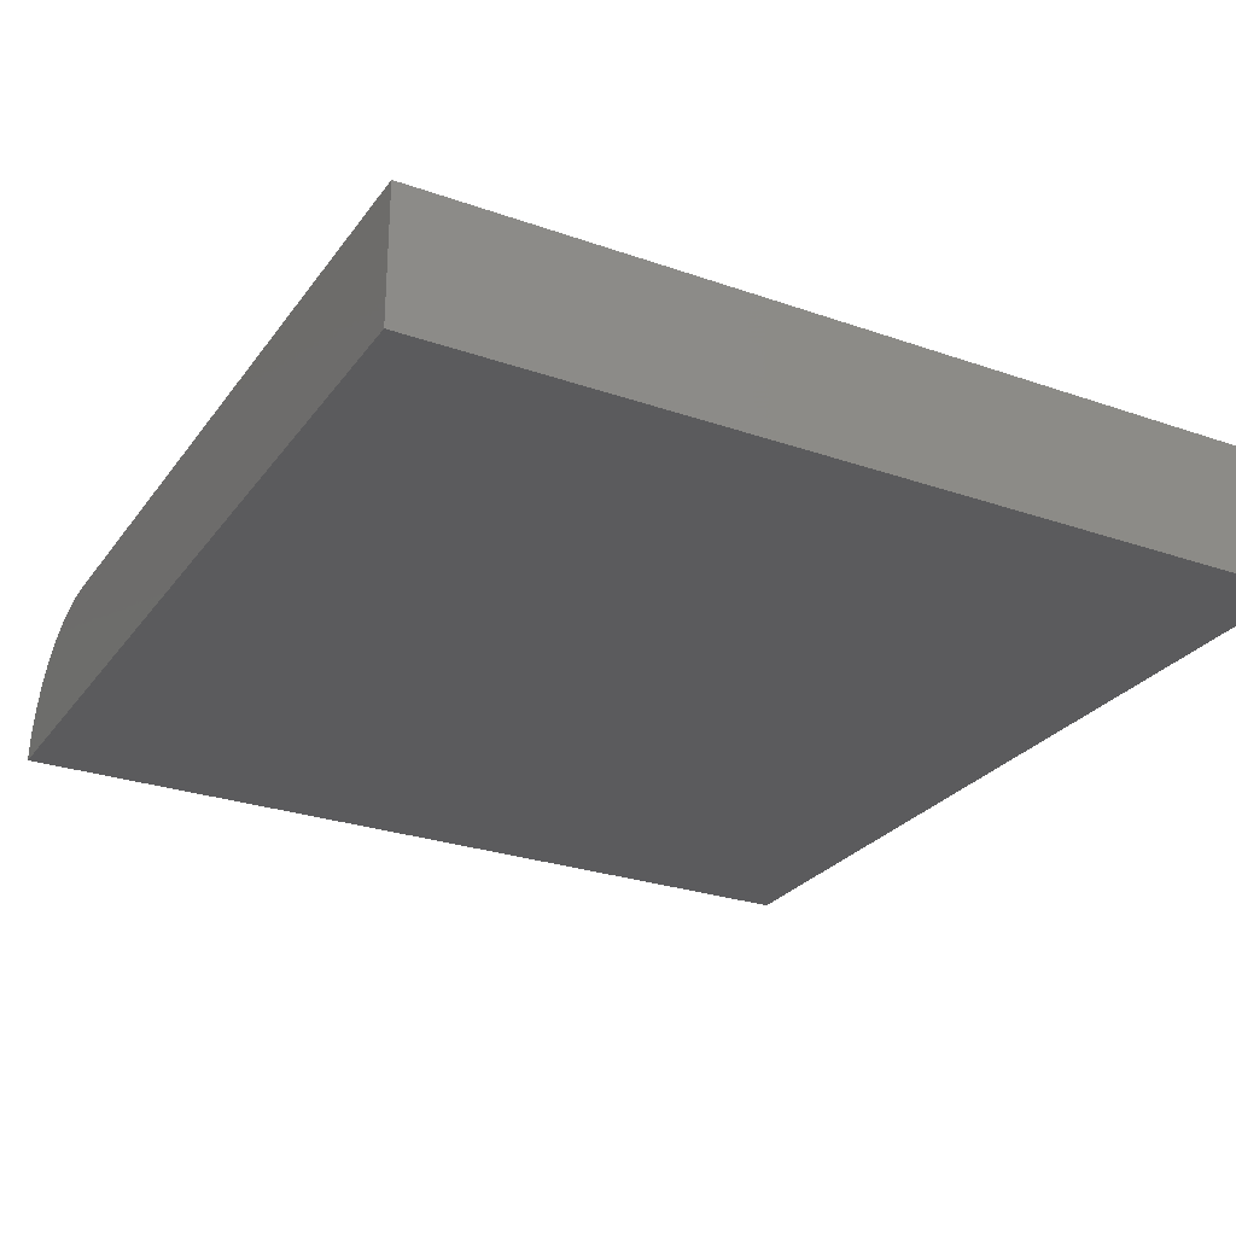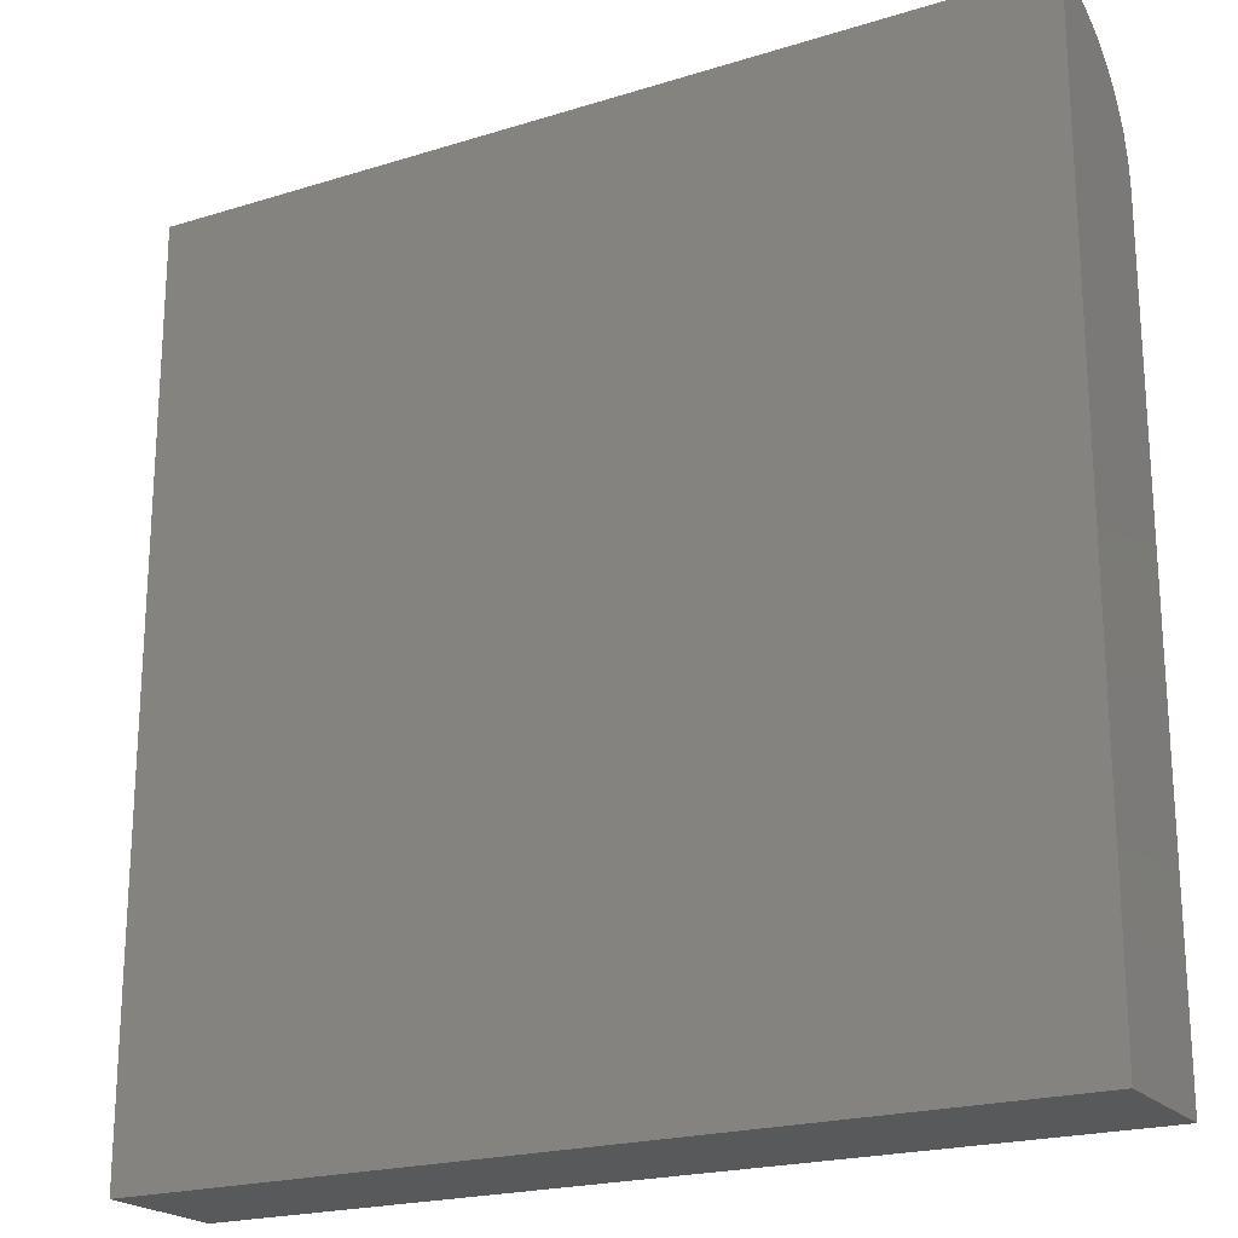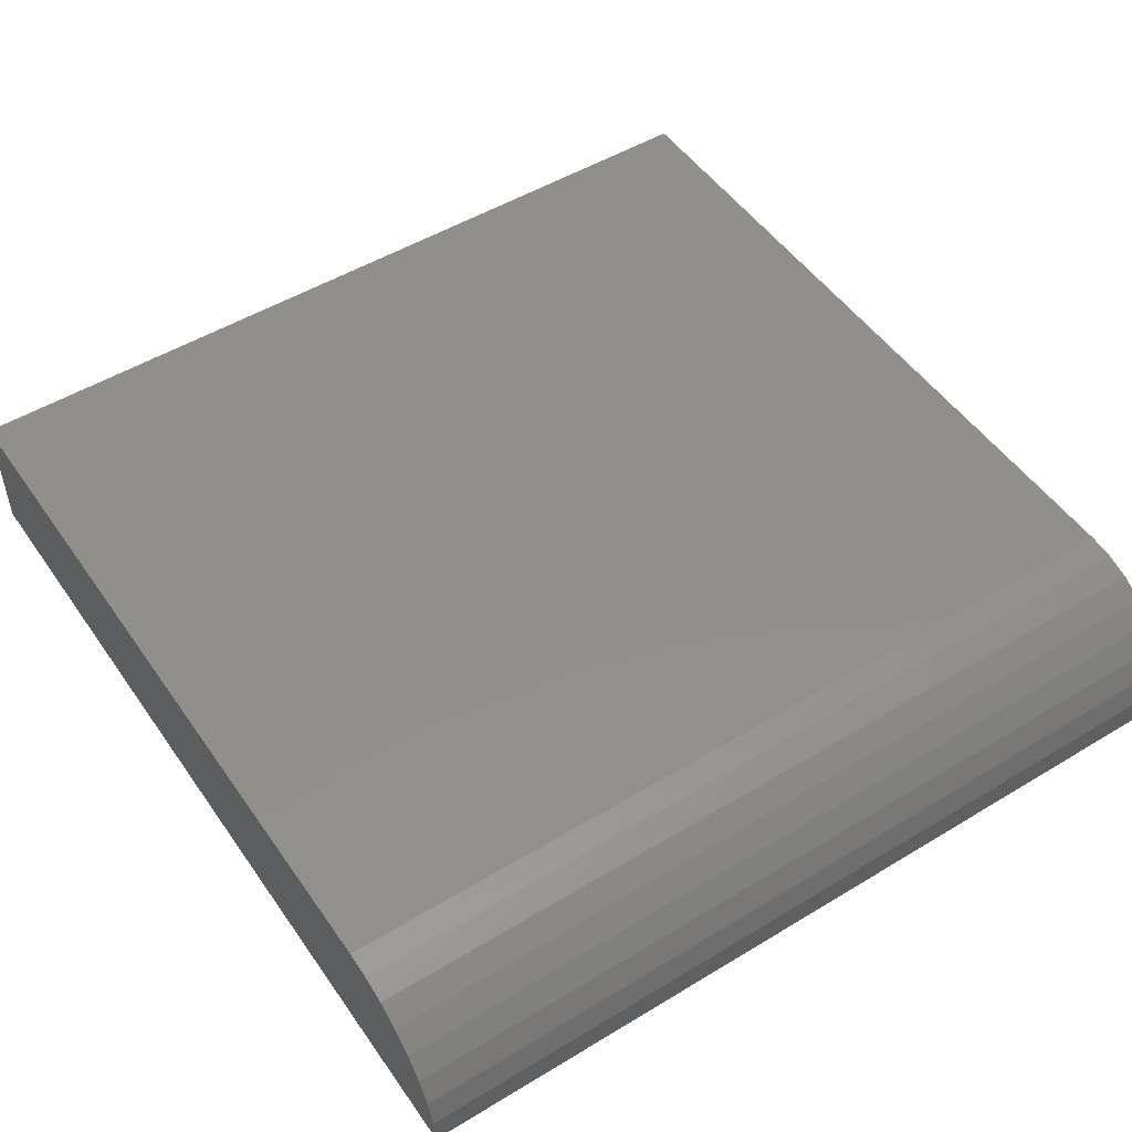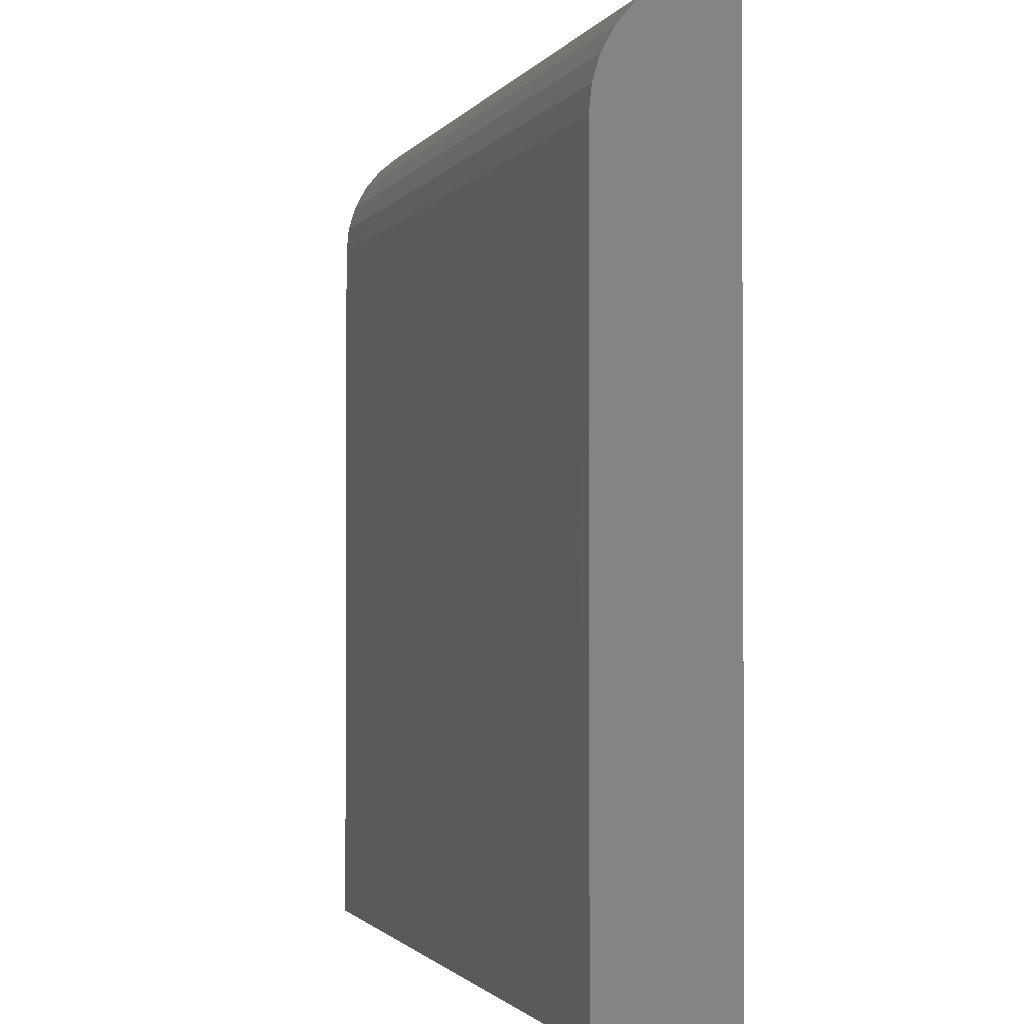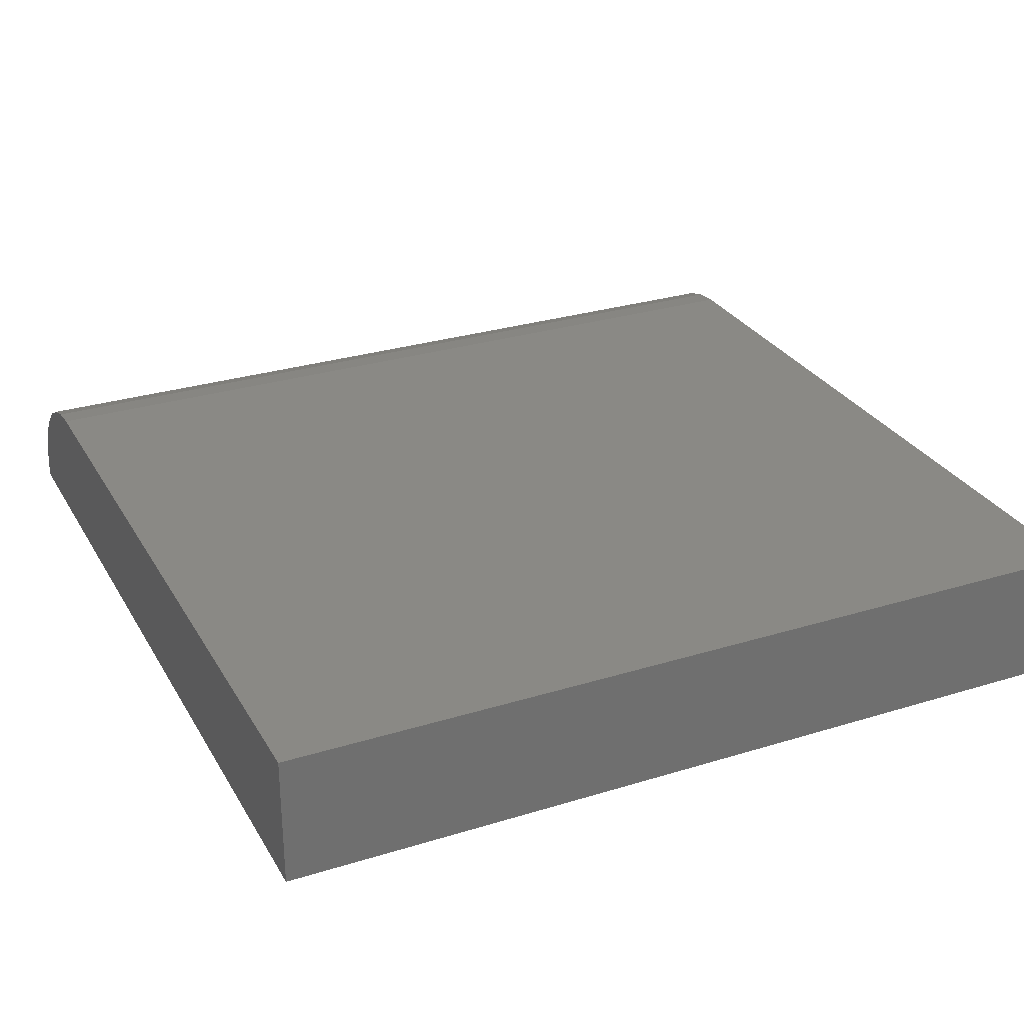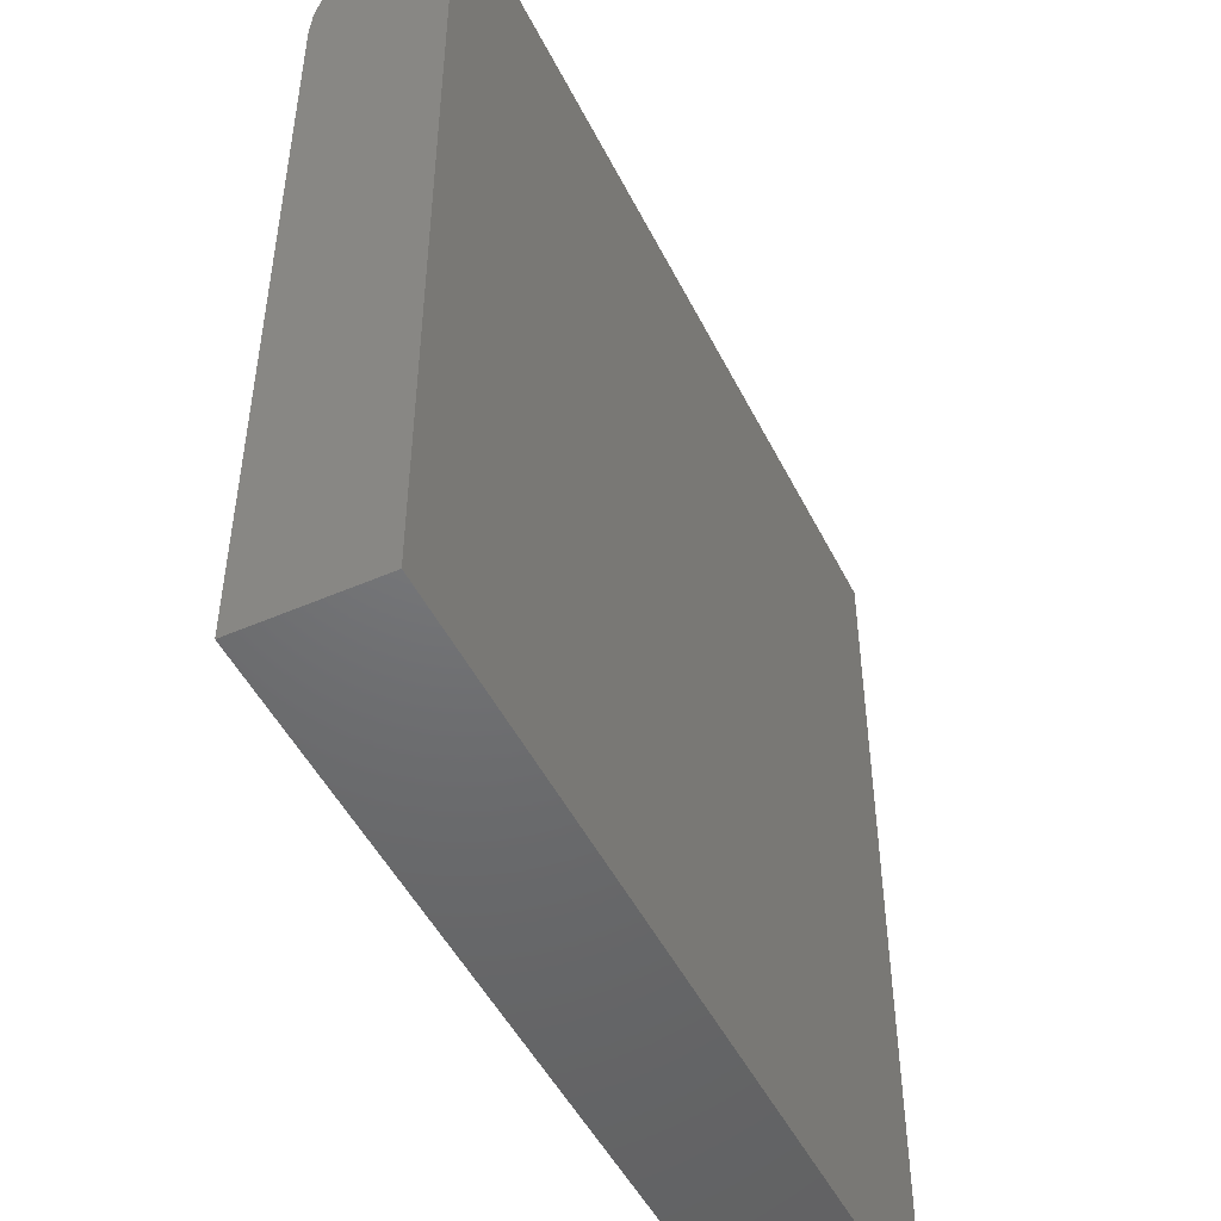
<metadata>
{"format":"stl","ext":"stl","renderer":"f3d","projection":"perspective","resolution":1024,"background":"white","views":[{"elev":-27.0,"azim":-28.4,"up":"+Z"},{"elev":-21.1,"azim":-150.9,"up":"+Y"},{"elev":50.4,"azim":146.4,"up":"+Z"},{"elev":-1.6,"azim":73.1,"up":"+Y"},{"elev":28.8,"azim":-24.8,"up":"+Z"},{"elev":-49.0,"azim":115.8,"up":"+Y"}]}
</metadata>
<code>
# stl→obj: 22 verts, 40 faces
v -0.1794 0.01579 0.05469
v 0.1759 0.01579 0.05469
v -0.1794 0.3243 0.05469
v 0.1759 0.3243 0.05469
v -0.1794 0.3349 0.05364
v -0.1794 0.3452 0.05052
v -0.1794 0.3546 0.04547
v -0.1794 0.3629 0.03867
v -0.1794 0.3697 0.03038
v -0.1794 0.3748 0.02093
v -0.1794 0.3779 0.01067
v -0.1794 0.3789 0
v -0.1794 0.01579 0
v 0.1759 0.3789 0
v 0.1759 0.3779 0.01067
v 0.1759 0.3748 0.02093
v 0.1759 0.3697 0.03038
v 0.1759 0.3629 0.03867
v 0.1759 0.3546 0.04547
v 0.1759 0.3452 0.05052
v 0.1759 0.3349 0.05364
v 0.1759 0.01579 0
f 1 2 3
f 3 2 4
f 3 5 6
f 3 6 7
f 3 7 8
f 3 8 9
f 3 9 10
f 3 10 11
f 3 11 12
f 3 12 13
f 3 13 1
f 14 15 16
f 14 16 17
f 14 17 18
f 14 18 19
f 14 19 20
f 14 20 21
f 14 21 4
f 14 4 2
f 14 2 22
f 13 12 22
f 22 12 14
f 14 12 15
f 15 12 11
f 15 11 16
f 16 11 10
f 16 10 17
f 17 10 9
f 17 9 18
f 18 9 8
f 18 8 19
f 19 8 7
f 19 7 20
f 20 7 6
f 20 6 21
f 21 6 5
f 21 5 4
f 4 5 3
f 1 13 2
f 2 13 22

</code>
